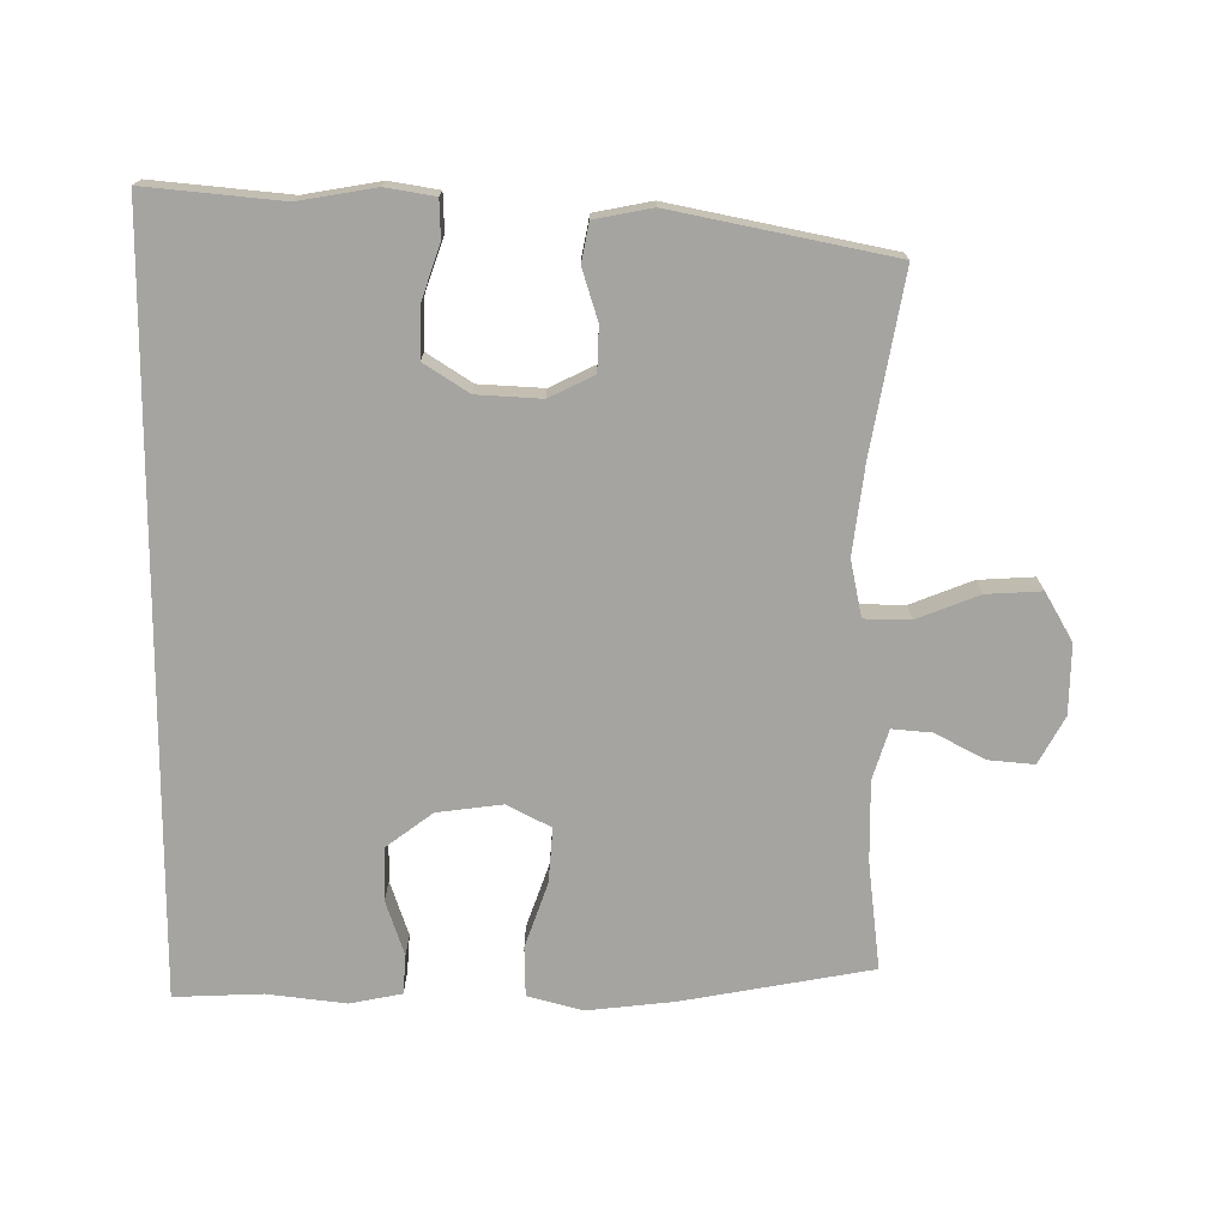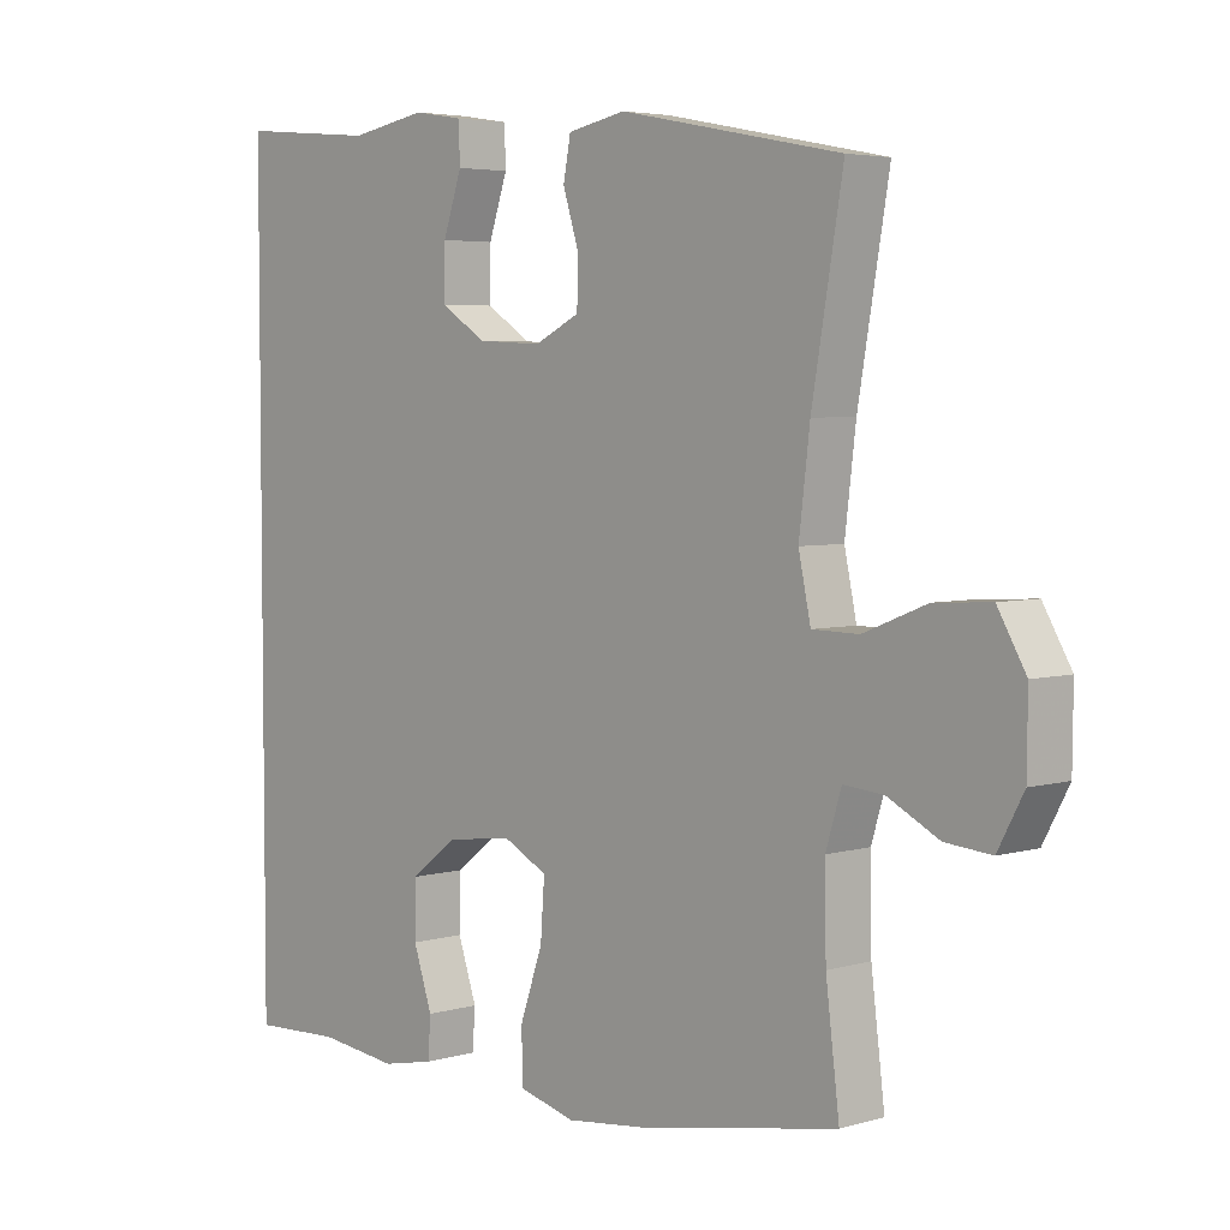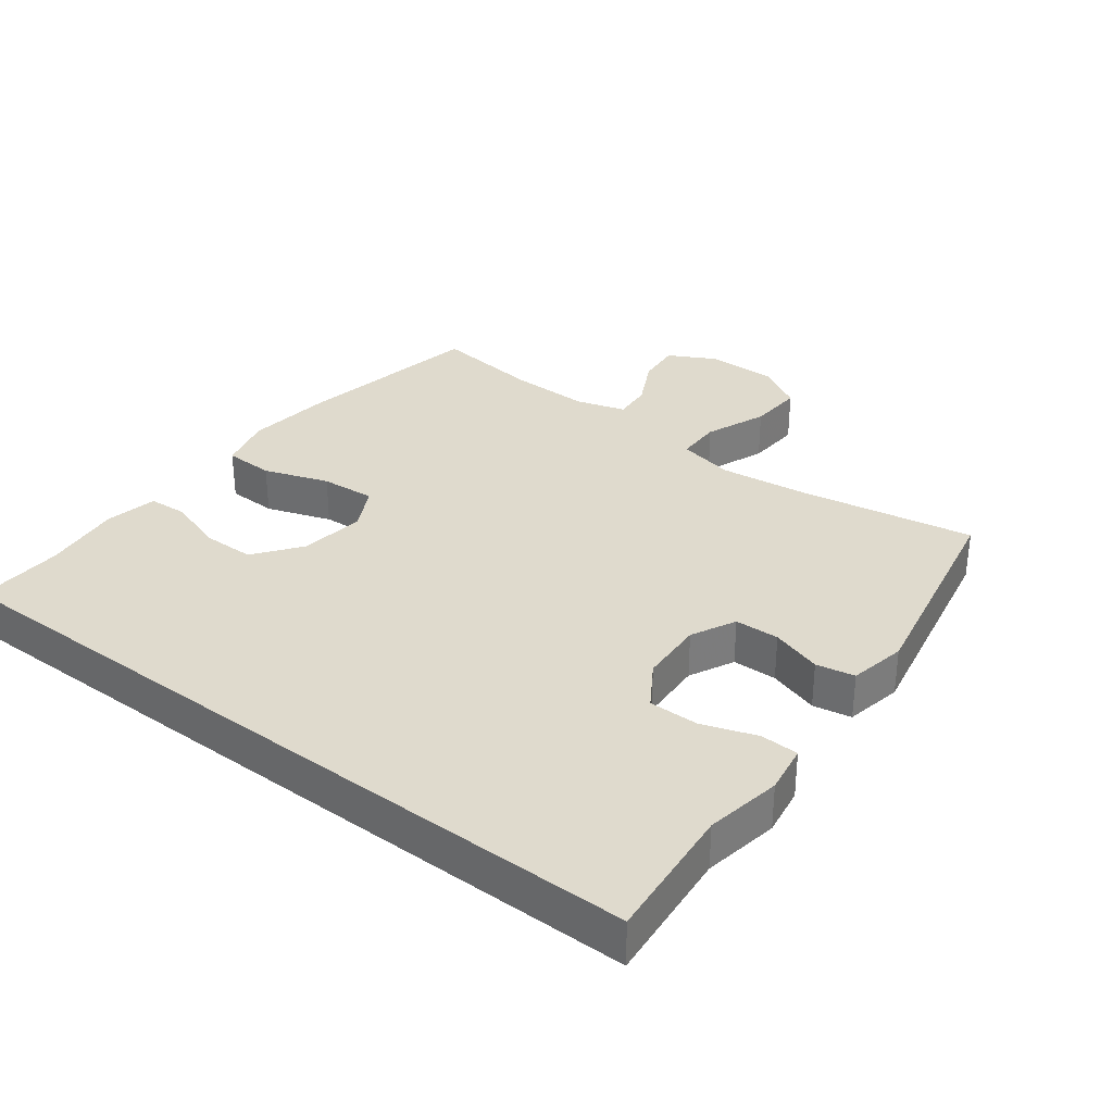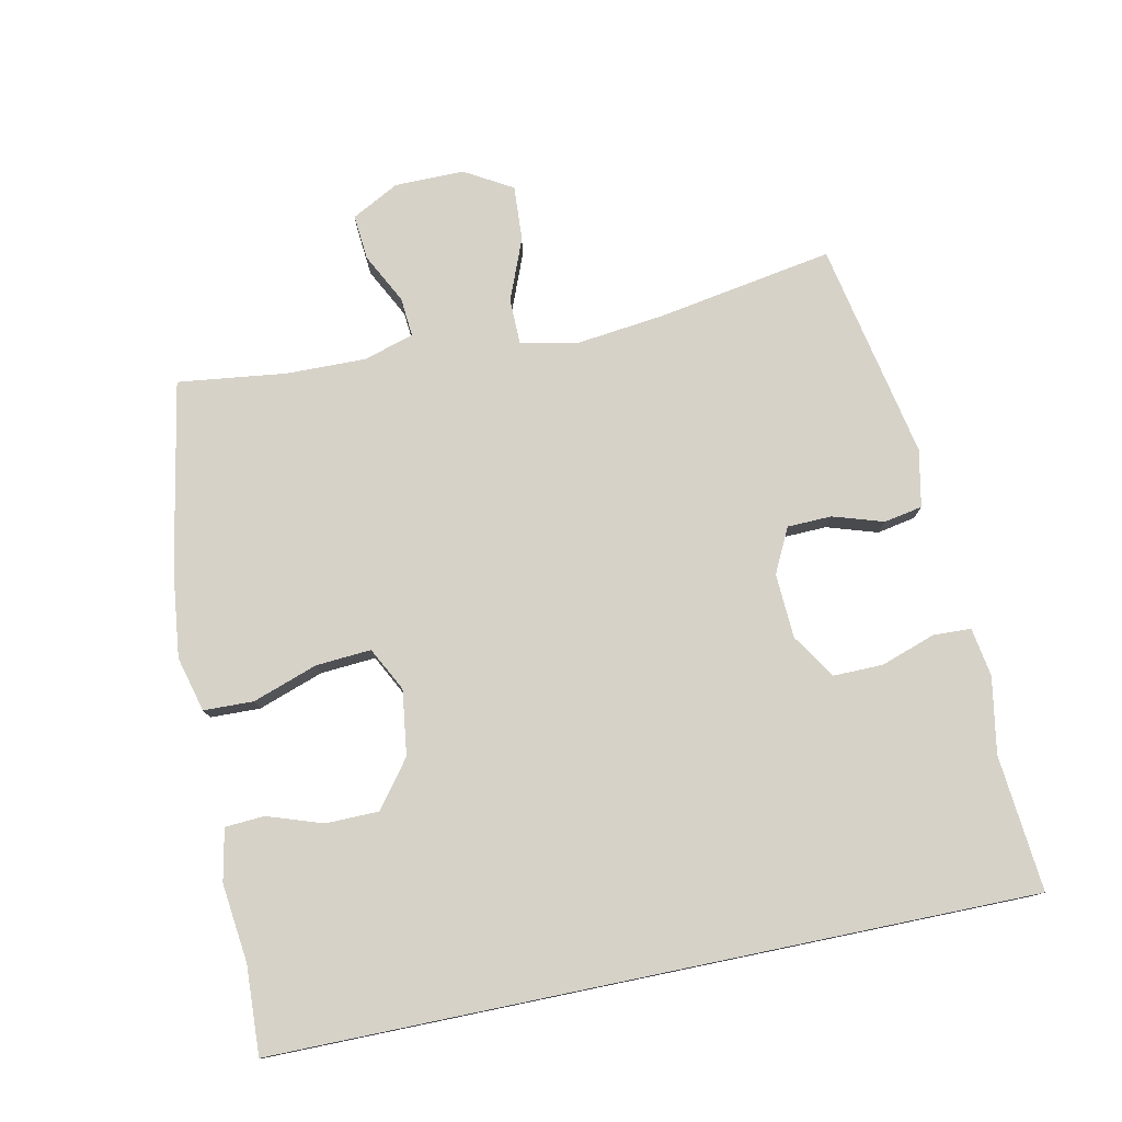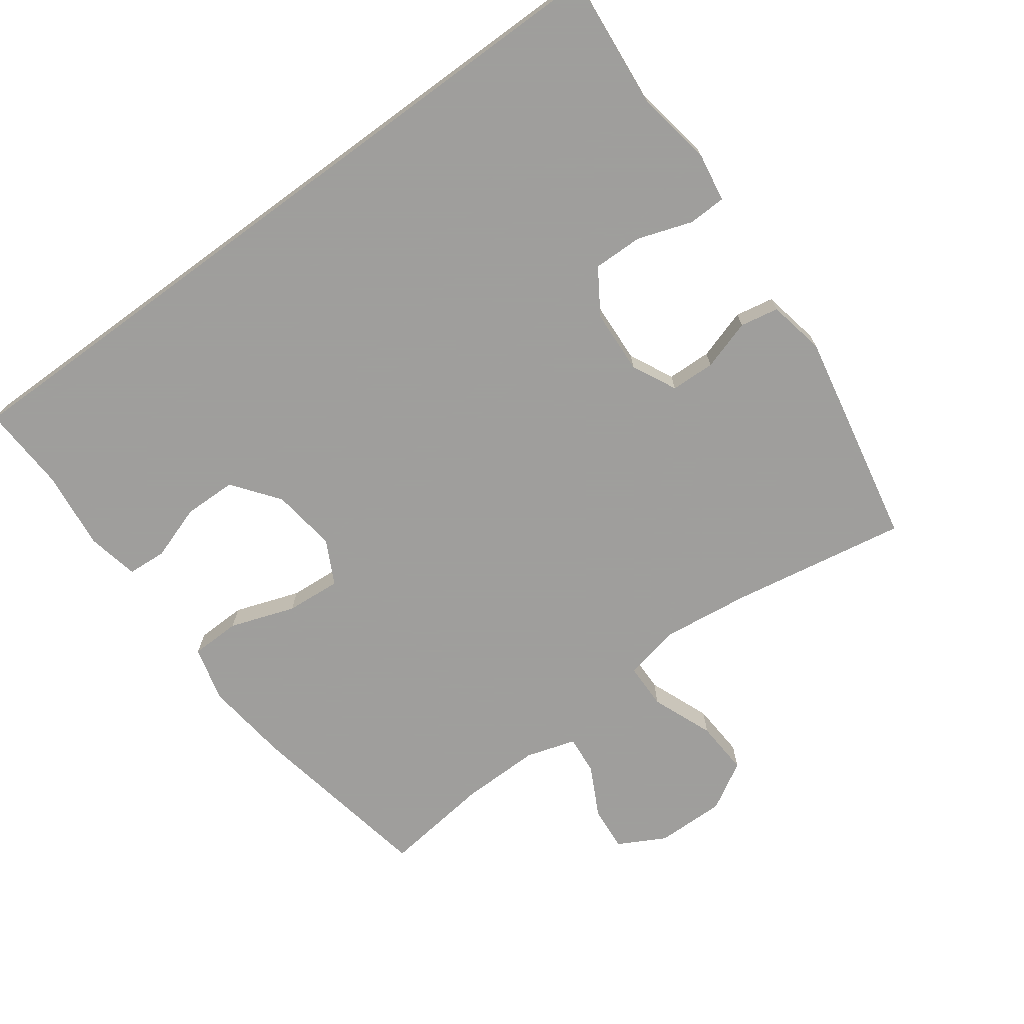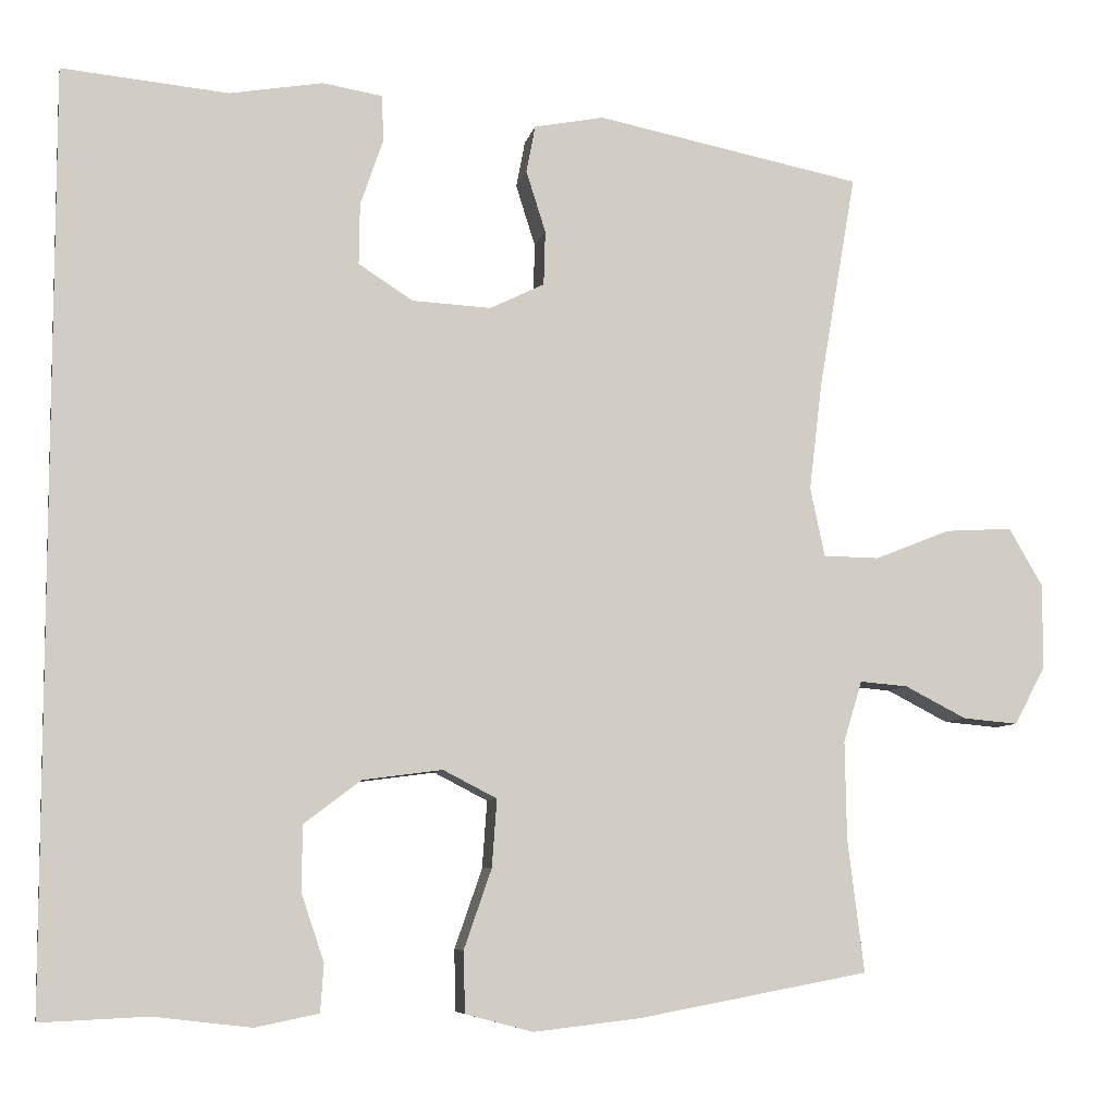
<metadata>
{"format":"obj","ext":"obj","renderer":"f3d","projection":"perspective","resolution":1024,"background":"white","views":[{"elev":-73.2,"azim":-0.5,"up":"+Y"},{"elev":4.4,"azim":47.1,"up":"+Z"},{"elev":32.7,"azim":-52.7,"up":"+Y"},{"elev":77.7,"azim":-101.7,"up":"+Y"},{"elev":-71.1,"azim":-53.8,"up":"+Y"},{"elev":-7.4,"azim":-11.3,"up":"+Z"}]}
</metadata>
<code>
v -0.5 0.07 -0.552
v -0.5 0.07 0.587
v -0.295 0.07 0.568
v -0.181 0.07 0.588
v -0.107 0.07 0.576
v -0.105 0.07 0.519
v -0.133 0.07 0.437
v -0.134 0.07 0.362
v -0.067 0.07 0.319
v 0.03 0.07 0.314
v 0.097 0.07 0.347
v 0.099 0.07 0.414
v 0.075 0.07 0.49
v 0.086 0.07 0.548
v 0.172 0.07 0.565
v 0.5 0.07 0.5
v 0.454 0.07 0.234
v 0.438 0.07 0.101
v 0.456 0.07 0.016
v 0.525 0.07 0.015
v 0.618 0.07 0.052
v 0.701 0.07 0.057
v 0.743 0.07 -0.015
v 0.742 0.07 -0.12
v 0.704 0.07 -0.191
v 0.636 0.07 -0.185
v 0.56 0.07 -0.146
v 0.501 0.07 -0.141
v 0.478 0.07 -0.216
v 0.48 0.07 -0.337
v 0.5 0.07 -0.5
v 0.215 0.07 -0.553
v 0.085 0.07 -0.568
v 0.002 0.07 -0.546
v 0 0.07 -0.471
v 0.034 0.07 -0.373
v 0.04 0.07 -0.29
v -0.026 0.07 -0.256
v -0.124 0.07 -0.269
v -0.194 0.07 -0.322
v -0.195 0.07 -0.402
v -0.167 0.07 -0.485
v -0.171 0.07 -0.544
v -0.249 0.07 -0.56
v -0.368 0.07 -0.546
v -0.5 0 -0.552
v -0.5 0 0.587
v -0.295 0 0.568
v -0.181 0 0.588
v -0.107 0 0.576
v -0.105 0 0.519
v -0.133 0 0.437
v -0.134 0 0.362
v -0.067 0 0.319
v 0.03 0 0.314
v 0.097 0 0.347
v 0.099 0 0.414
v 0.075 0 0.49
v 0.086 0 0.548
v 0.172 0 0.565
v 0.5 0 0.5
v 0.454 0 0.234
v 0.438 0 0.101
v 0.456 0 0.016
v 0.525 0 0.015
v 0.618 0 0.052
v 0.701 0 0.057
v 0.743 0 -0.015
v 0.742 0 -0.12
v 0.704 0 -0.191
v 0.636 0 -0.185
v 0.56 0 -0.146
v 0.501 0 -0.141
v 0.478 0 -0.216
v 0.48 0 -0.337
v 0.5 0 -0.5
v 0.215 0 -0.553
v 0.085 0 -0.568
v 0.002 0 -0.546
v 0 0 -0.471
v 0.034 0 -0.373
v 0.04 0 -0.29
v -0.026 0 -0.256
v -0.124 0 -0.269
v -0.194 0 -0.322
v -0.195 0 -0.402
v -0.167 0 -0.485
v -0.171 0 -0.544
v -0.249 0 -0.56
v -0.368 0 -0.546
f 43 44 45
f 42 43 45
f 41 42 45
f 1 2 3
f 45 1 3
f 41 45 3
f 40 41 3
f 39 40 3 4
f 38 39 4
f 34 35 36
f 33 34 36
f 32 33 36
f 31 32 36
f 30 31 36
f 29 30 36 37
f 28 29 37 38
f 25 26 27
f 24 25 27
f 23 24 27
f 22 23 27
f 21 22 27
f 20 21 27
f 19 20 27 28
f 15 16 17
f 14 15 17
f 13 14 17
f 12 13 17
f 11 12 17 18
f 10 11 18 19
f 4 5 6 7
f 4 7 8
f 38 4 8
f 19 28 38
f 10 19 38
f 9 10 38
f 8 9 38
f 90 89 88
f 90 88 87
f 90 87 86
f 48 47 46
f 48 46 90
f 48 90 86
f 48 86 85
f 49 48 85 84
f 49 84 83
f 81 80 79
f 81 79 78
f 81 78 77
f 81 77 76
f 81 76 75
f 82 81 75 74
f 83 82 74 73
f 72 71 70
f 72 70 69
f 72 69 68
f 72 68 67
f 72 67 66
f 72 66 65
f 73 72 65 64
f 62 61 60
f 62 60 59
f 62 59 58
f 62 58 57
f 63 62 57 56
f 64 63 56 55
f 52 51 50 49
f 53 52 49
f 53 49 83
f 83 73 64
f 83 64 55
f 83 55 54
f 83 54 53
f 1 46 47 2
f 2 47 48 3
f 3 48 49 4
f 4 49 50 5
f 5 50 51 6
f 6 51 52 7
f 7 52 53 8
f 8 53 54 9
f 9 54 55 10
f 10 55 56 11
f 11 56 57 12
f 12 57 58 13
f 13 58 59 14
f 14 59 60 15
f 15 60 61 16
f 16 61 62 17
f 17 62 63 18
f 18 63 64 19
f 19 64 65 20
f 20 65 66 21
f 21 66 67 22
f 22 67 68 23
f 23 68 69 24
f 24 69 70 25
f 25 70 71 26
f 26 71 72 27
f 27 72 73 28
f 28 73 74 29
f 29 74 75 30
f 30 75 76 31
f 31 76 77 32
f 32 77 78 33
f 33 78 79 34
f 34 79 80 35
f 35 80 81 36
f 36 81 82 37
f 37 82 83 38
f 38 83 84 39
f 39 84 85 40
f 40 85 86 41
f 41 86 87 42
f 42 87 88 43
f 43 88 89 44
f 44 89 90 45
f 45 90 46 1

</code>
